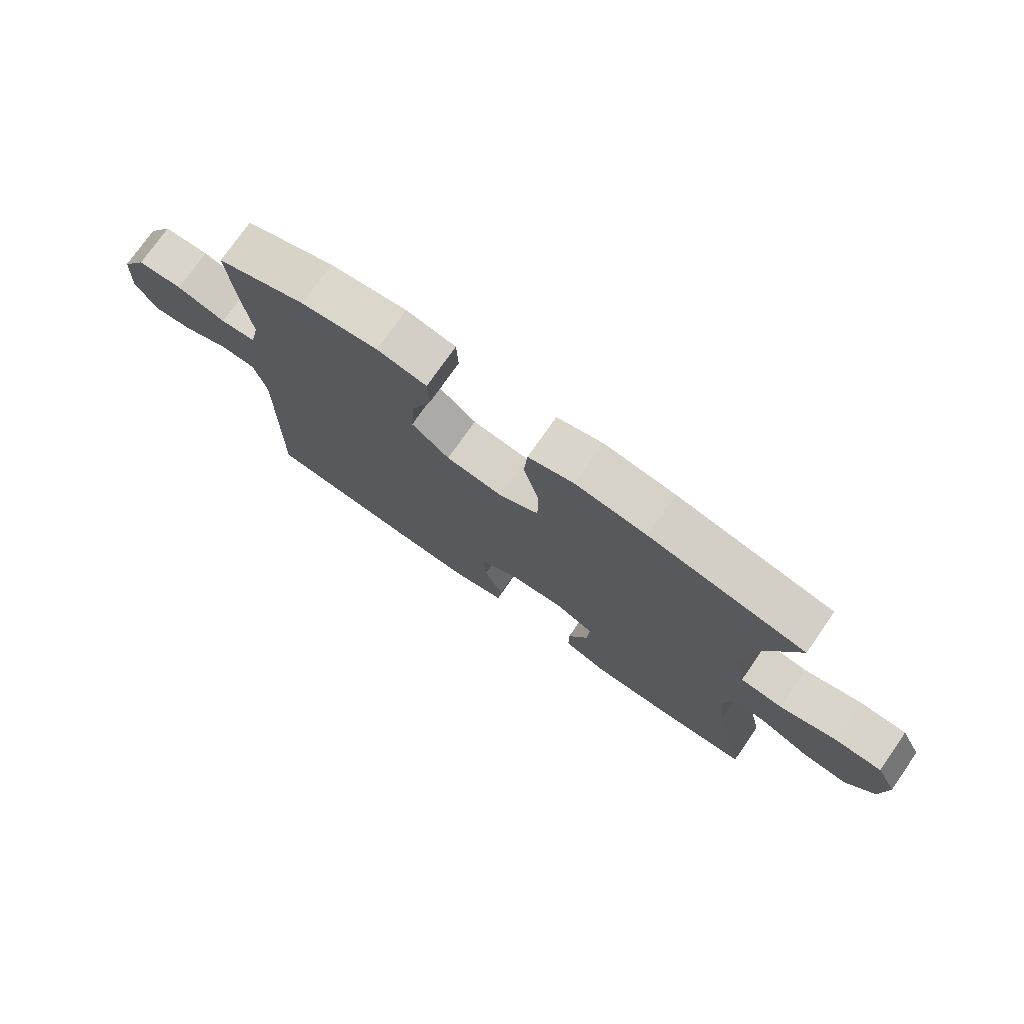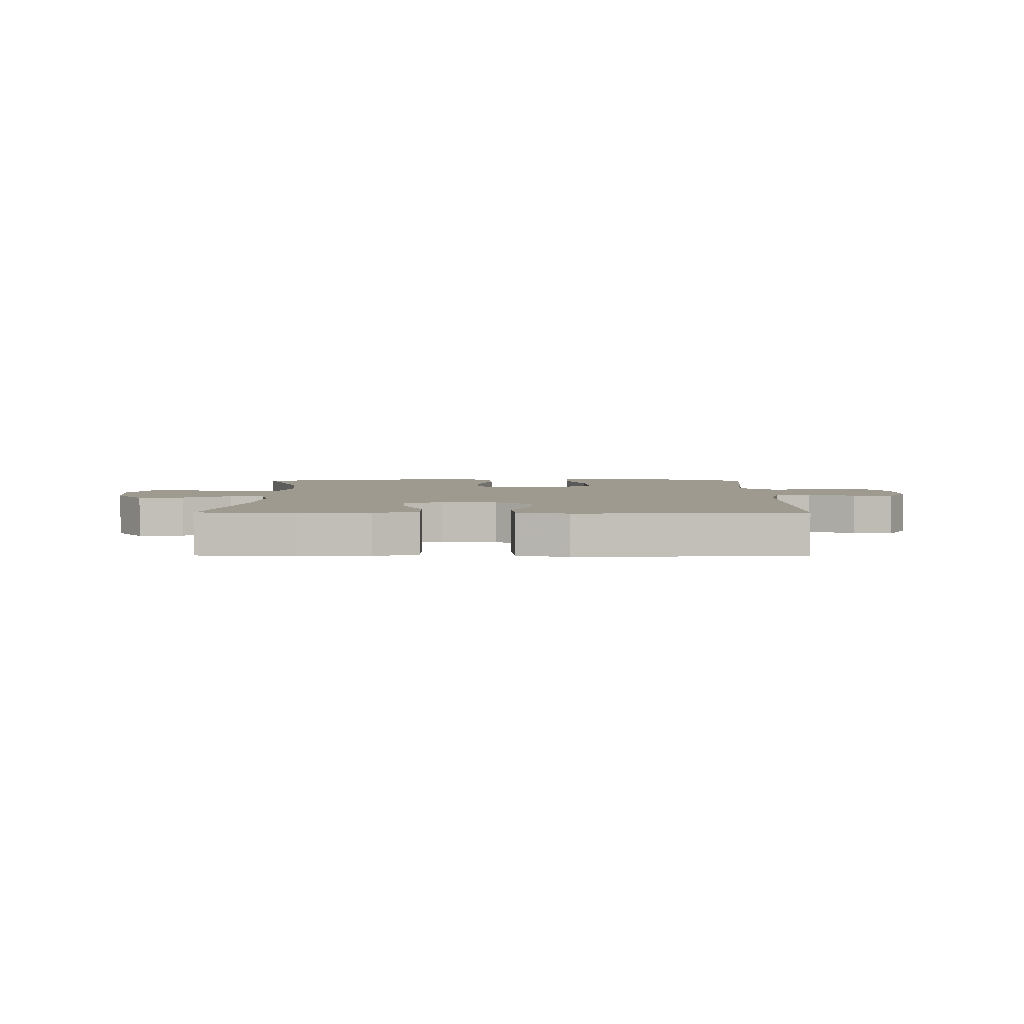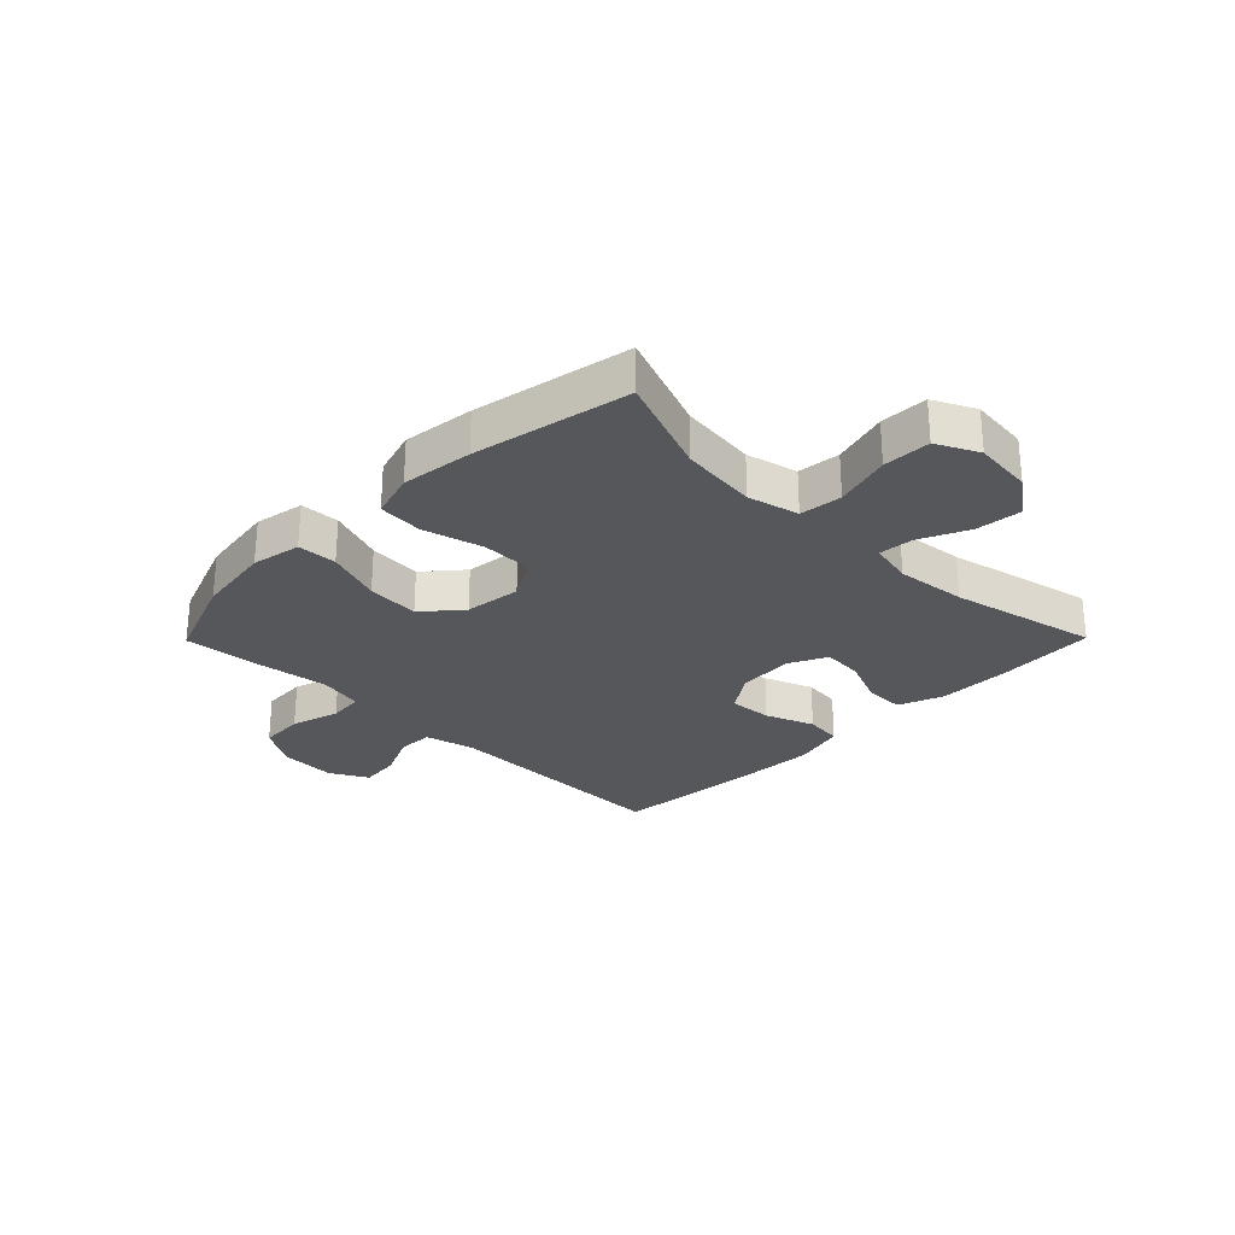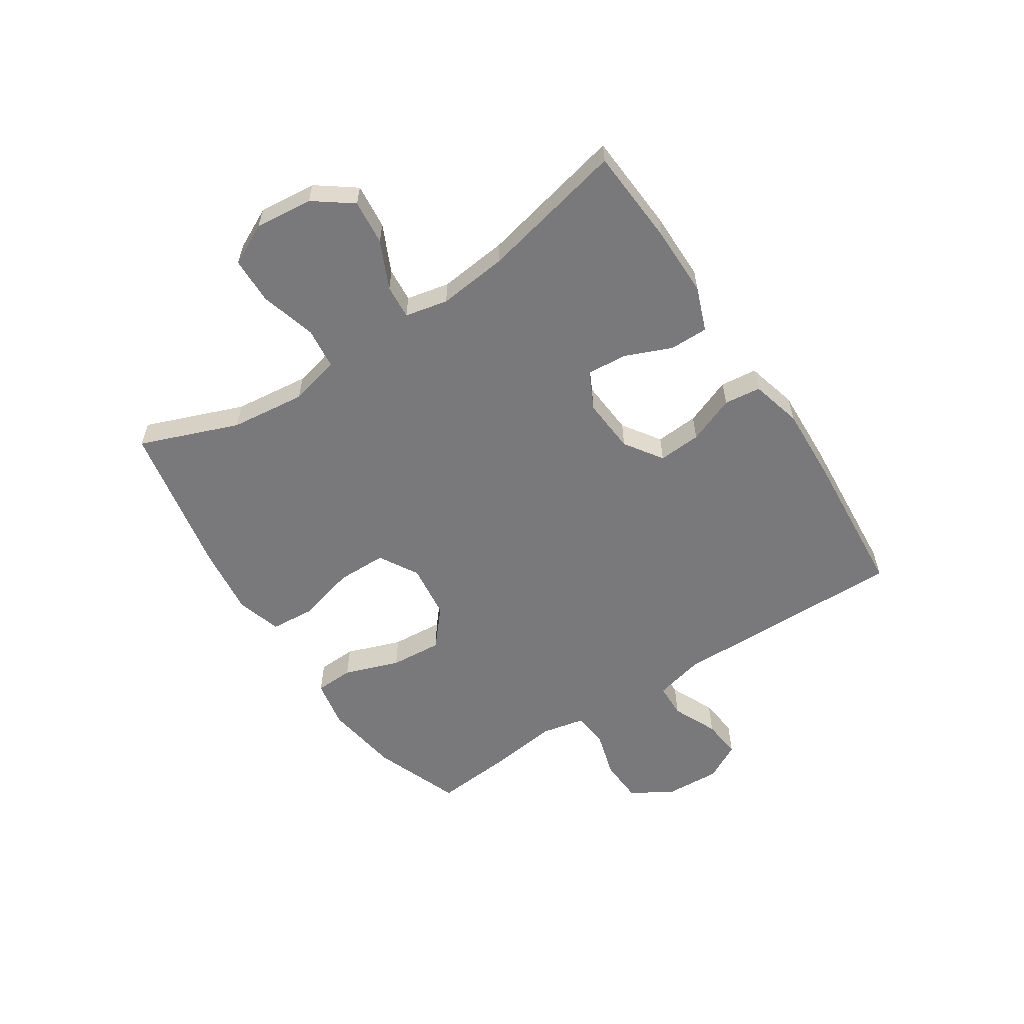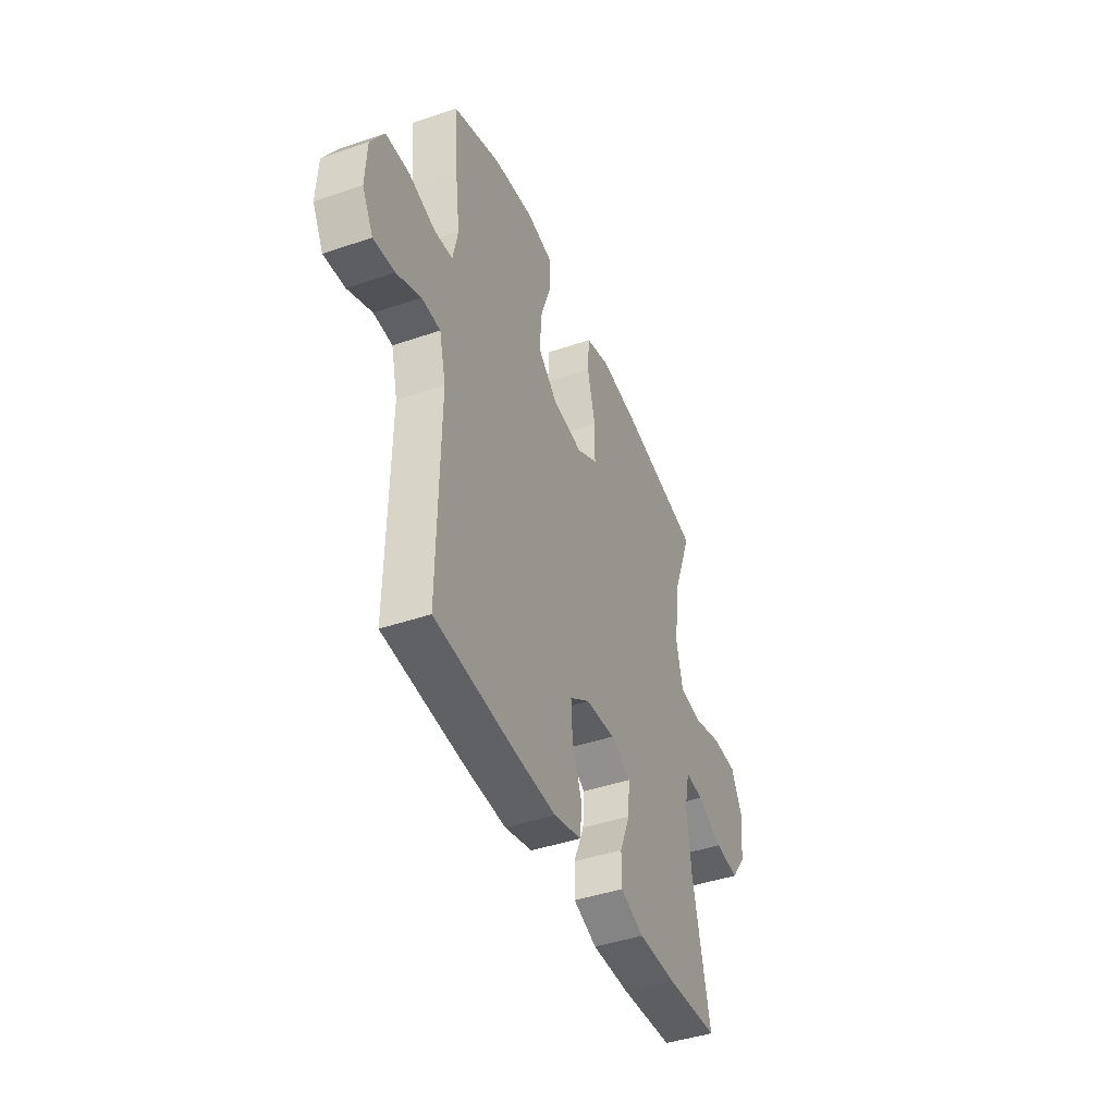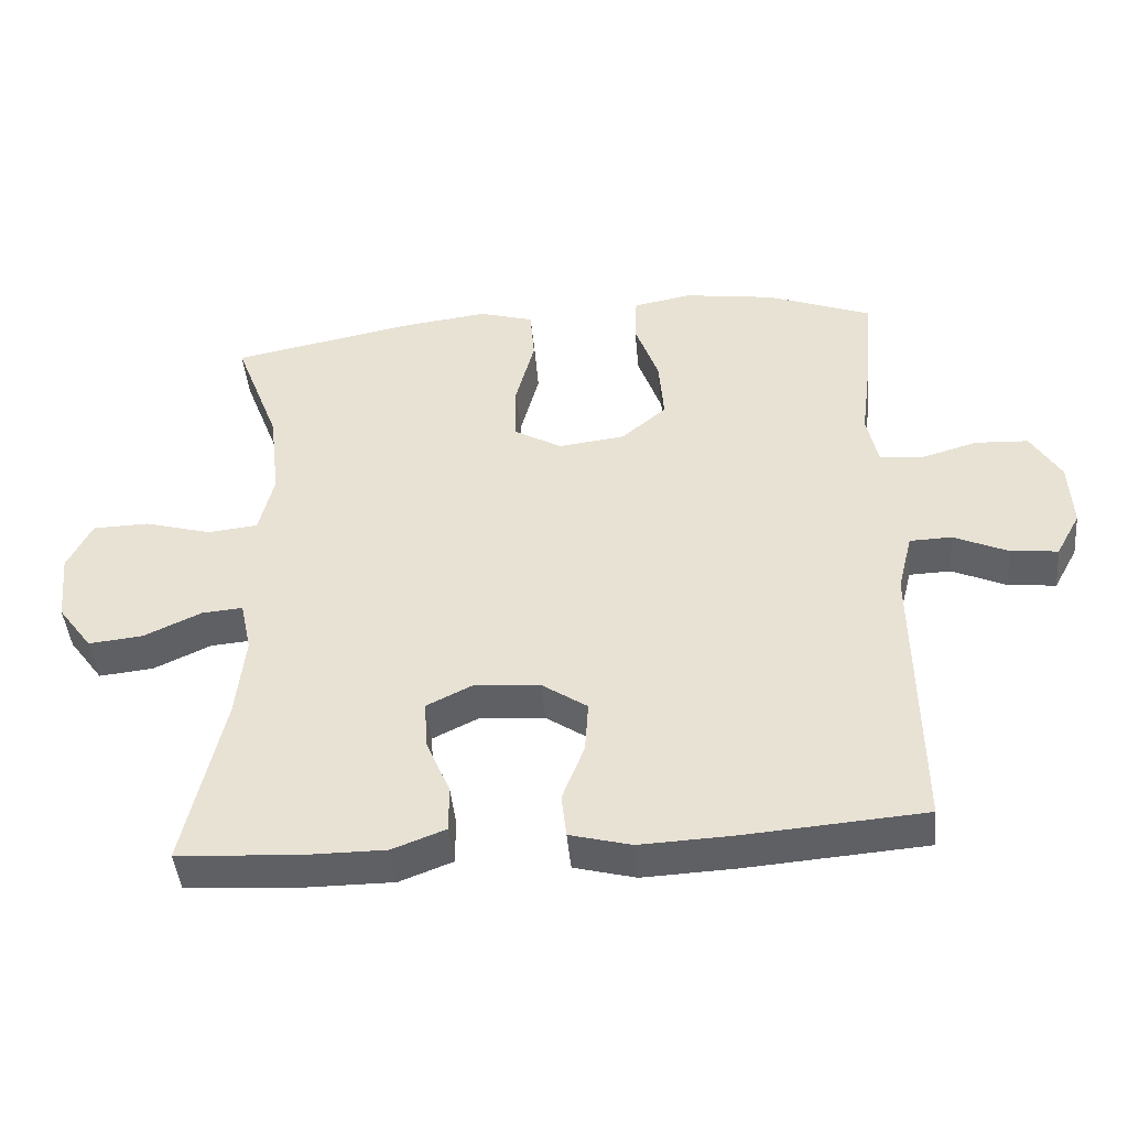
<metadata>
{"format":"obj","ext":"obj","renderer":"f3d","projection":"perspective","resolution":1024,"background":"white","views":[{"elev":75.3,"azim":34.9,"up":"+Z"},{"elev":3.9,"azim":-179.9,"up":"+Y"},{"elev":-27.4,"azim":45.4,"up":"+Y"},{"elev":-57.9,"azim":123.3,"up":"+Y"},{"elev":-43.1,"azim":-67.9,"up":"+Z"},{"elev":-44.4,"azim":-174.7,"up":"+Z"}]}
</metadata>
<code>
v -0.5 0.07 -0.5
v -0.494 0.07 -0.093
v -0.515 0.07 -0.008
v -0.575 0.07 -0.006
v -0.653 0.07 -0.041
v -0.721 0.07 -0.048
v -0.756 0.07 0.016
v -0.751 0.07 0.112
v -0.708 0.07 0.183
v -0.632 0.07 0.187
v -0.549 0.07 0.163
v -0.489 0.07 0.169
v -0.473 0.07 0.245
v -0.488 0.07 0.361
v -0.5 0.07 0.5
v -0.349 0.07 0.557
v -0.219 0.07 0.576
v -0.135 0.07 0.56
v -0.132 0.07 0.493
v -0.166 0.07 0.398
v -0.173 0.07 0.308
v -0.109 0.07 0.253
v -0.013 0.07 0.241
v 0.055 0.07 0.28
v 0.056 0.07 0.366
v 0.029 0.07 0.467
v 0.035 0.07 0.544
v 0.113 0.07 0.567
v 0.234 0.07 0.552
v 0.5 0.07 0.5
v 0.435 0.07 0.33
v 0.42 0.07 0.2
v 0.441 0.07 0.113
v 0.513 0.07 0.105
v 0.609 0.07 0.132
v 0.69 0.07 0.13
v 0.725 0.07 0.059
v 0.715 0.07 -0.041
v 0.666 0.07 -0.107
v 0.588 0.07 -0.099
v 0.506 0.07 -0.061
v 0.447 0.07 -0.056
v 0.431 0.07 -0.13
v 0.444 0.07 -0.25
v 0.5 0.07 -0.5
v 0.331 0.07 -0.511
v 0.21 0.07 -0.511
v 0.134 0.07 -0.482
v 0.134 0.07 -0.416
v 0.168 0.07 -0.334
v 0.173 0.07 -0.265
v 0.108 0.07 -0.233
v 0.013 0.07 -0.24
v -0.052 0.07 -0.284
v -0.047 0.07 -0.358
v -0.015 0.07 -0.44
v -0.022 0.07 -0.503
v -0.11 0.07 -0.526
v -0.244 0.07 -0.52
v -0.5 0 -0.5
v -0.494 0 -0.093
v -0.515 0 -0.008
v -0.575 0 -0.006
v -0.653 0 -0.041
v -0.721 0 -0.048
v -0.756 0 0.016
v -0.751 0 0.112
v -0.708 0 0.183
v -0.632 0 0.187
v -0.549 0 0.163
v -0.489 0 0.169
v -0.473 0 0.245
v -0.488 0 0.361
v -0.5 0 0.5
v -0.349 0 0.557
v -0.219 0 0.576
v -0.135 0 0.56
v -0.132 0 0.493
v -0.166 0 0.398
v -0.173 0 0.308
v -0.109 0 0.253
v -0.013 0 0.241
v 0.055 0 0.28
v 0.056 0 0.366
v 0.029 0 0.467
v 0.035 0 0.544
v 0.113 0 0.567
v 0.234 0 0.552
v 0.5 0 0.5
v 0.435 0 0.33
v 0.42 0 0.2
v 0.441 0 0.113
v 0.513 0 0.105
v 0.609 0 0.132
v 0.69 0 0.13
v 0.725 0 0.059
v 0.715 0 -0.041
v 0.666 0 -0.107
v 0.588 0 -0.099
v 0.506 0 -0.061
v 0.447 0 -0.056
v 0.431 0 -0.13
v 0.444 0 -0.25
v 0.5 0 -0.5
v 0.331 0 -0.511
v 0.21 0 -0.511
v 0.134 0 -0.482
v 0.134 0 -0.416
v 0.168 0 -0.334
v 0.173 0 -0.265
v 0.108 0 -0.233
v 0.013 0 -0.24
v -0.052 0 -0.284
v -0.047 0 -0.358
v -0.015 0 -0.44
v -0.022 0 -0.503
v -0.11 0 -0.526
v -0.244 0 -0.52
f 58 59 1 2
f 55 56 57 58
f 54 55 58 2
f 53 54 2 3
f 52 53 3
f 47 48 49 50
f 47 50 51
f 44 45 46 47
f 43 44 47 51
f 42 43 51 52
f 38 39 40 41
f 38 41 42
f 37 38 42
f 34 35 36 37
f 33 34 37 42
f 32 33 42 52
f 28 29 30 31
f 25 26 27 28
f 24 25 28 31
f 23 24 31 32
f 17 18 19 20
f 17 20 21
f 16 17 21
f 13 14 15 16
f 12 13 16 21
f 8 9 10 11
f 8 11 12
f 7 8 12
f 4 5 6 7
f 3 4 7 12
f 23 32 52 3
f 3 12 21 22
f 3 22 23
f 61 60 118 117
f 117 116 115 114
f 61 117 114 113
f 62 61 113 112
f 62 112 111
f 109 108 107 106
f 110 109 106
f 106 105 104 103
f 110 106 103 102
f 111 110 102 101
f 100 99 98 97
f 101 100 97
f 101 97 96
f 96 95 94 93
f 101 96 93 92
f 111 101 92 91
f 90 89 88 87
f 87 86 85 84
f 90 87 84 83
f 91 90 83 82
f 79 78 77 76
f 80 79 76
f 80 76 75
f 75 74 73 72
f 80 75 72 71
f 70 69 68 67
f 71 70 67
f 71 67 66
f 66 65 64 63
f 71 66 63 62
f 62 111 91 82
f 81 80 71 62
f 82 81 62
f 1 60 61 2
f 2 61 62 3
f 3 62 63 4
f 4 63 64 5
f 5 64 65 6
f 6 65 66 7
f 7 66 67 8
f 8 67 68 9
f 9 68 69 10
f 10 69 70 11
f 11 70 71 12
f 12 71 72 13
f 13 72 73 14
f 14 73 74 15
f 15 74 75 16
f 16 75 76 17
f 17 76 77 18
f 18 77 78 19
f 19 78 79 20
f 20 79 80 21
f 21 80 81 22
f 22 81 82 23
f 23 82 83 24
f 24 83 84 25
f 25 84 85 26
f 26 85 86 27
f 27 86 87 28
f 28 87 88 29
f 29 88 89 30
f 30 89 90 31
f 31 90 91 32
f 32 91 92 33
f 33 92 93 34
f 34 93 94 35
f 35 94 95 36
f 36 95 96 37
f 37 96 97 38
f 38 97 98 39
f 39 98 99 40
f 40 99 100 41
f 41 100 101 42
f 42 101 102 43
f 43 102 103 44
f 44 103 104 45
f 45 104 105 46
f 46 105 106 47
f 47 106 107 48
f 48 107 108 49
f 49 108 109 50
f 50 109 110 51
f 51 110 111 52
f 52 111 112 53
f 53 112 113 54
f 54 113 114 55
f 55 114 115 56
f 56 115 116 57
f 57 116 117 58
f 58 117 118 59
f 59 118 60 1

</code>
